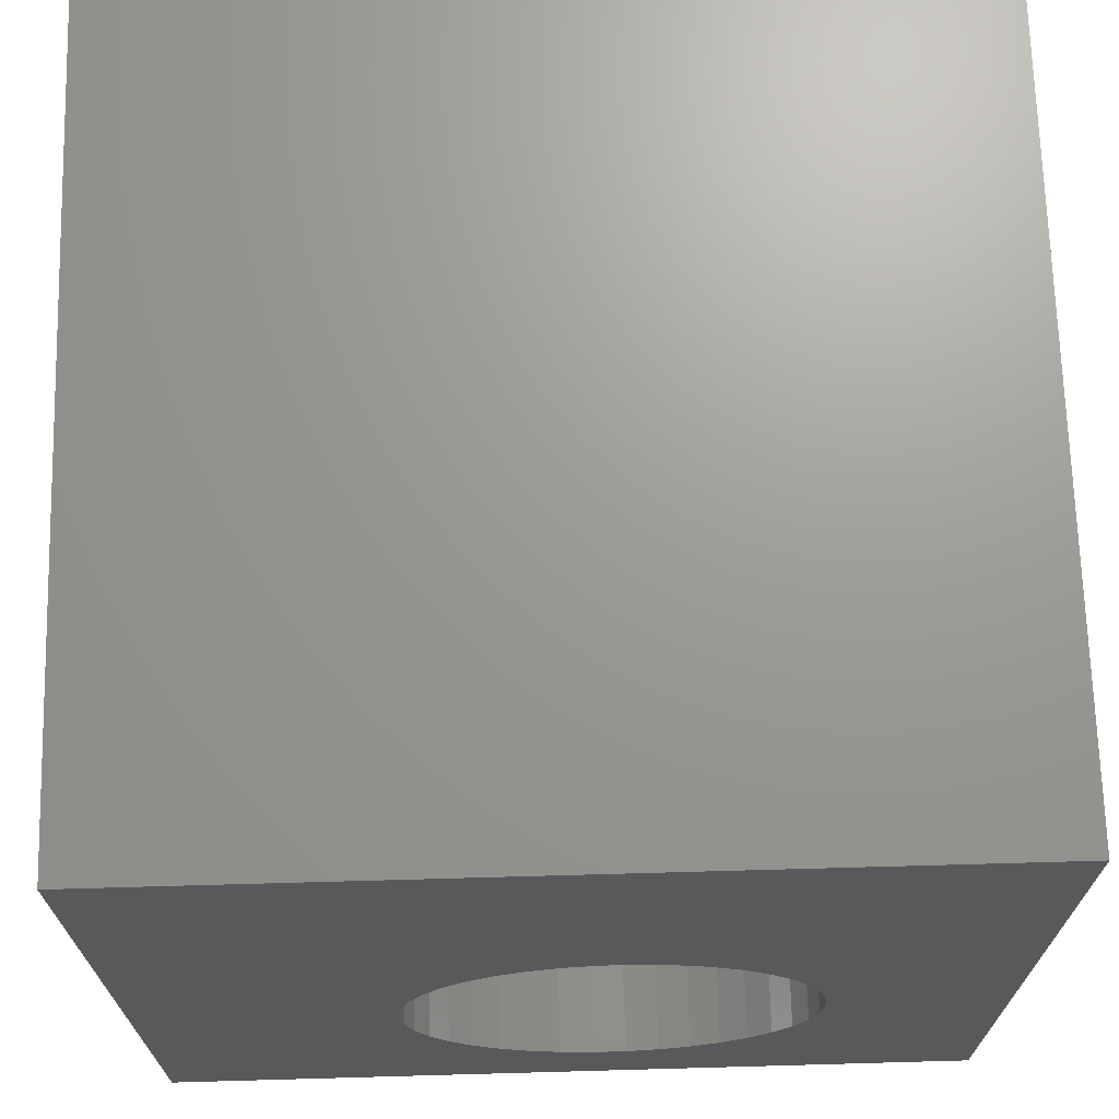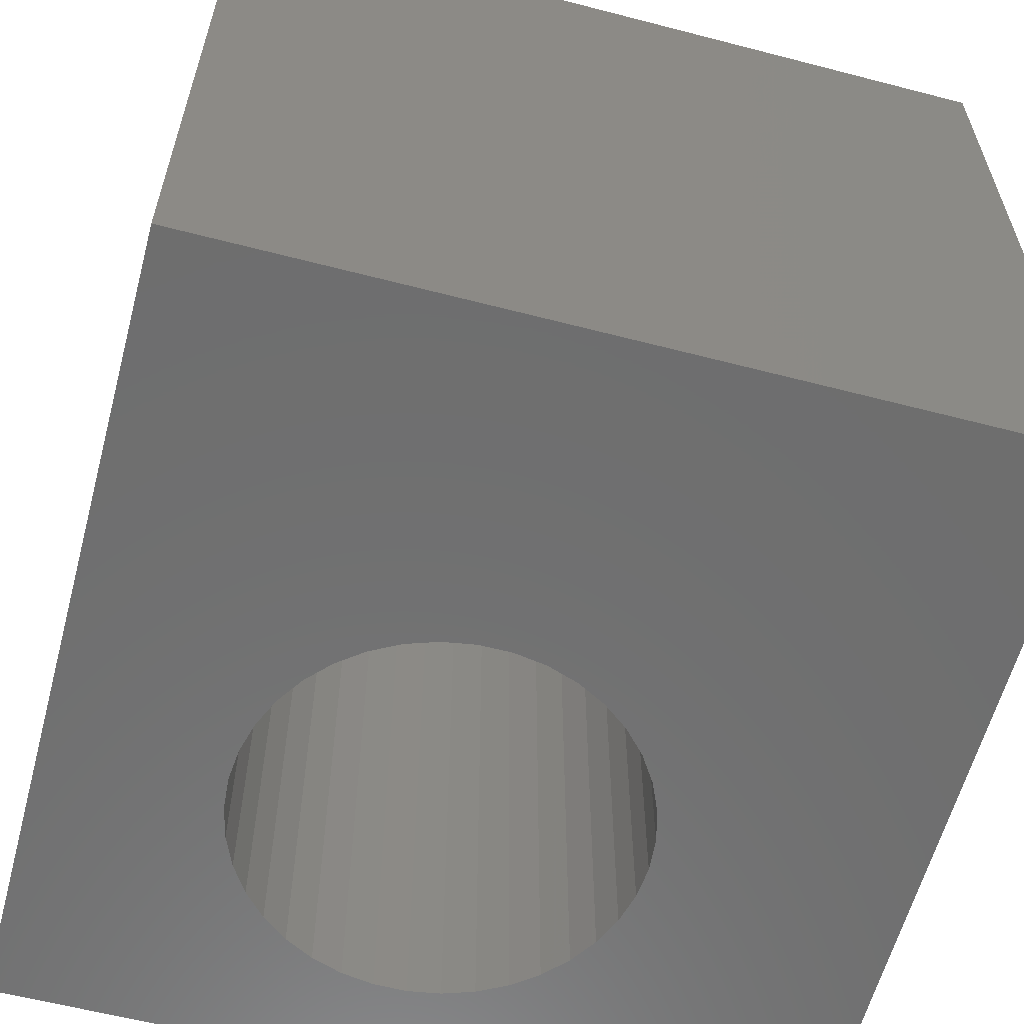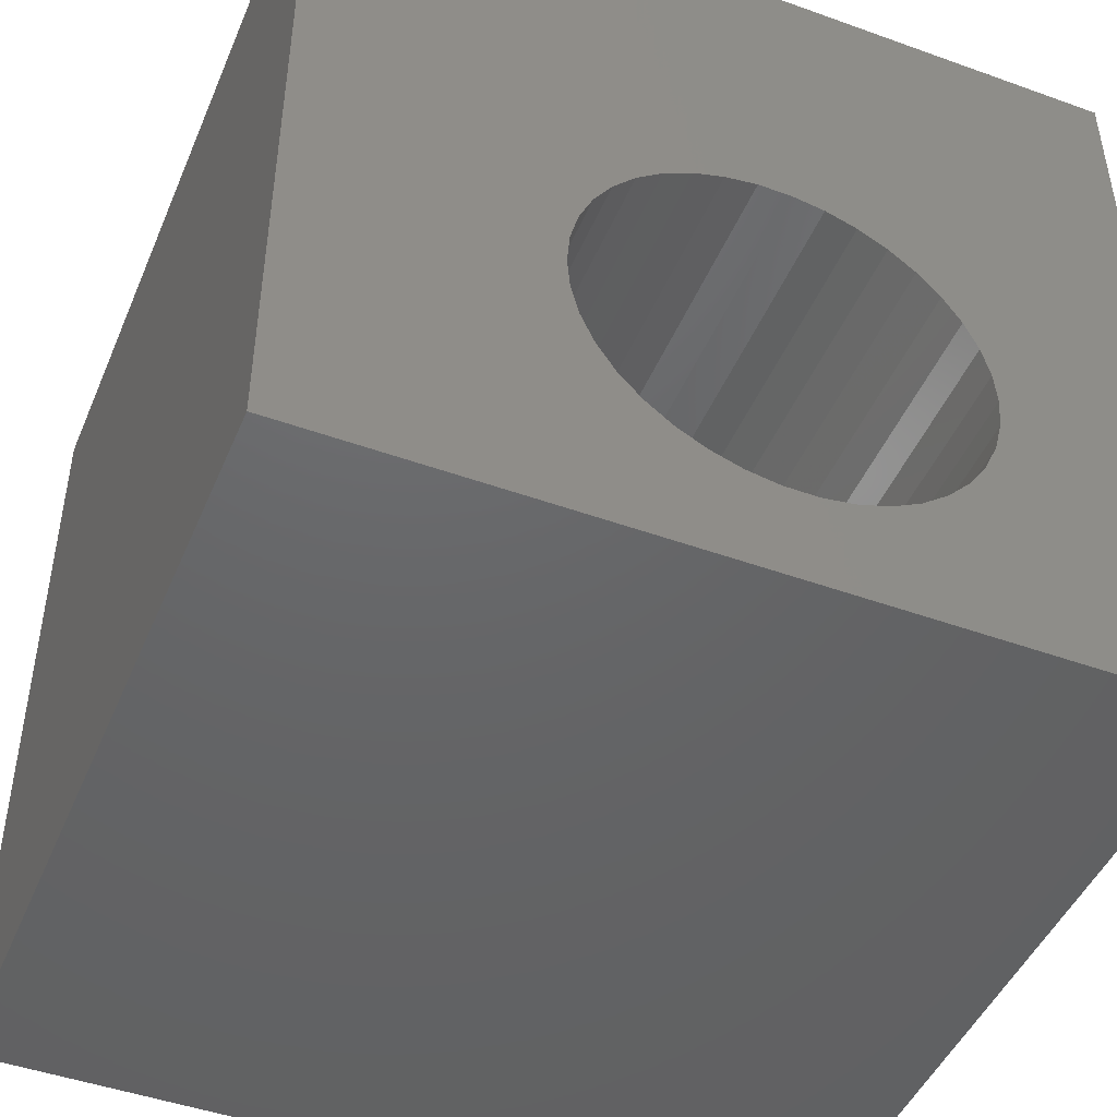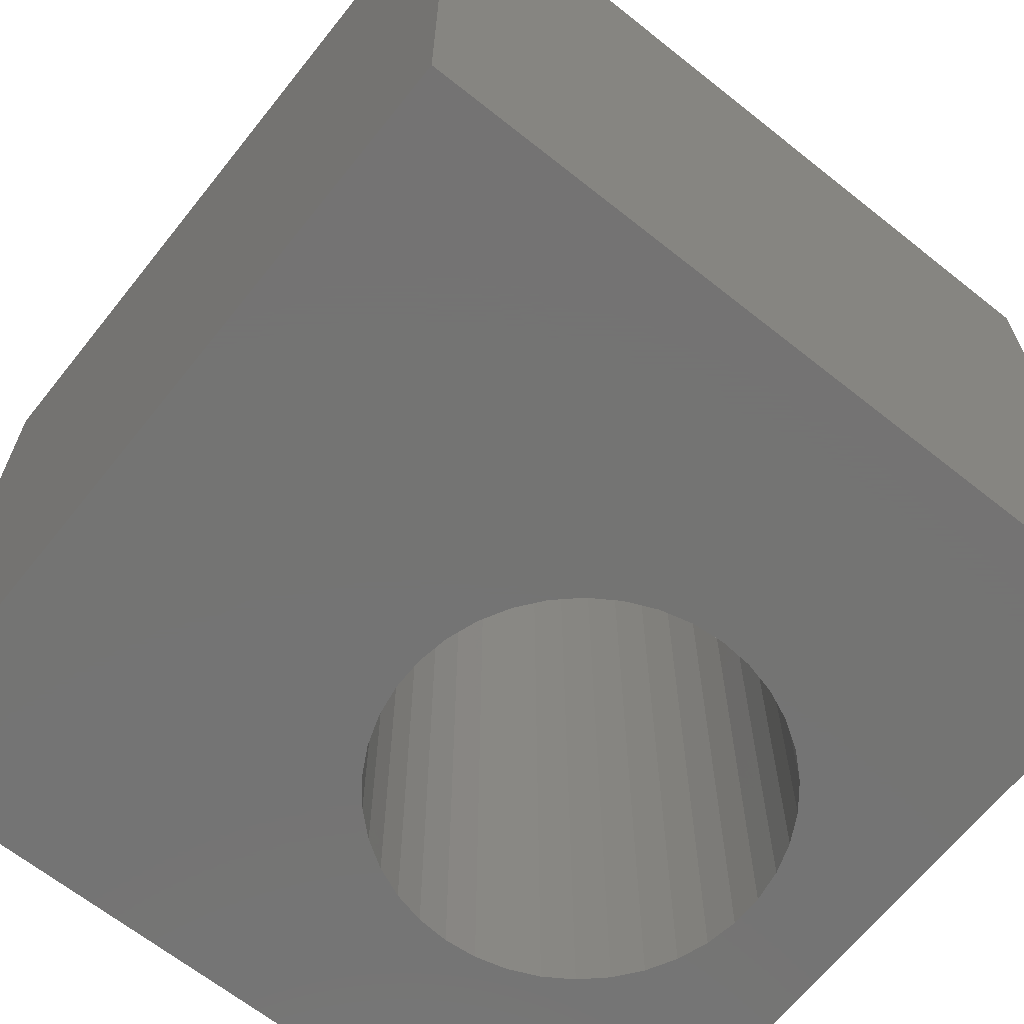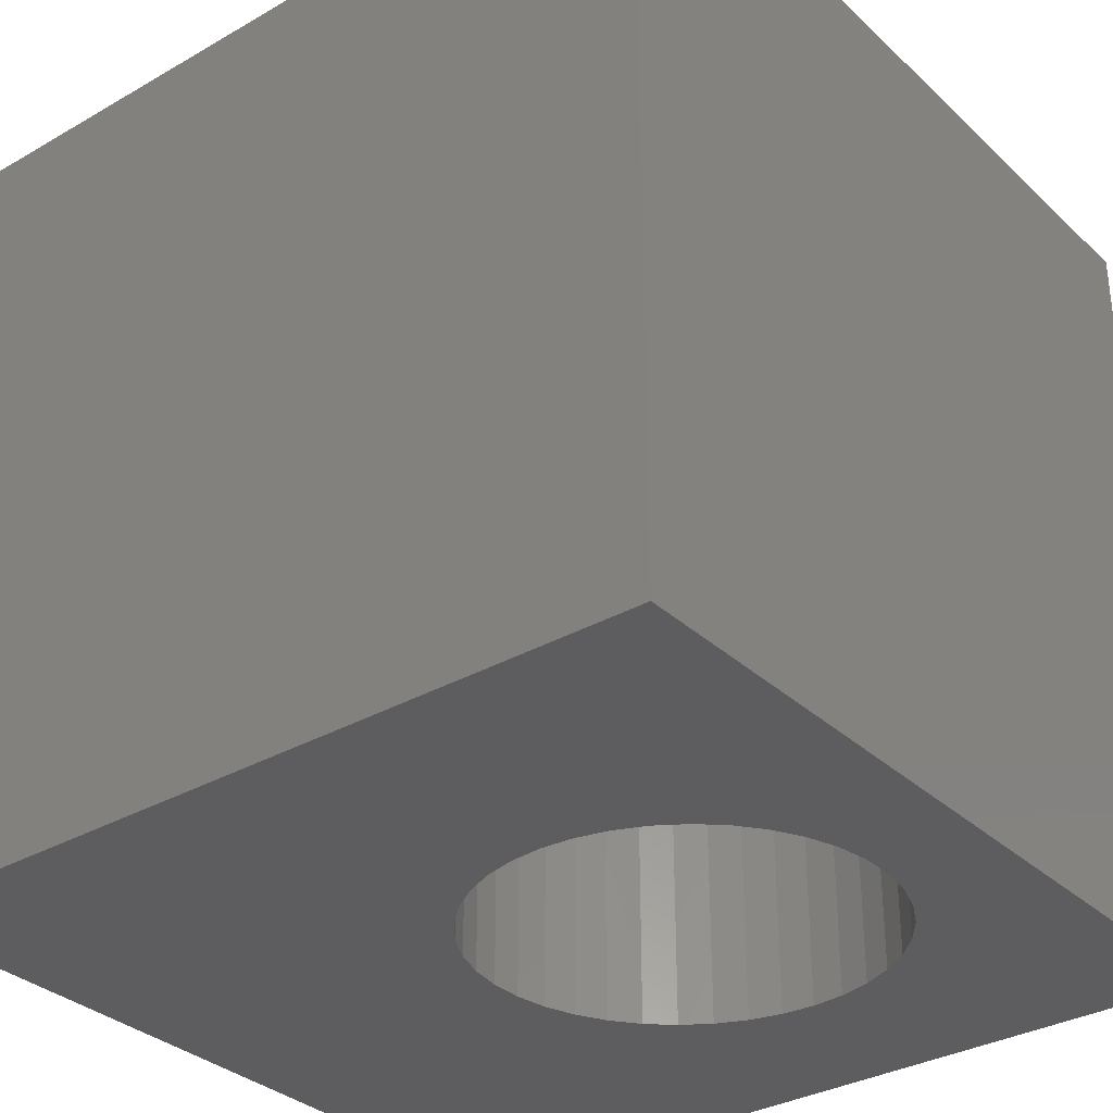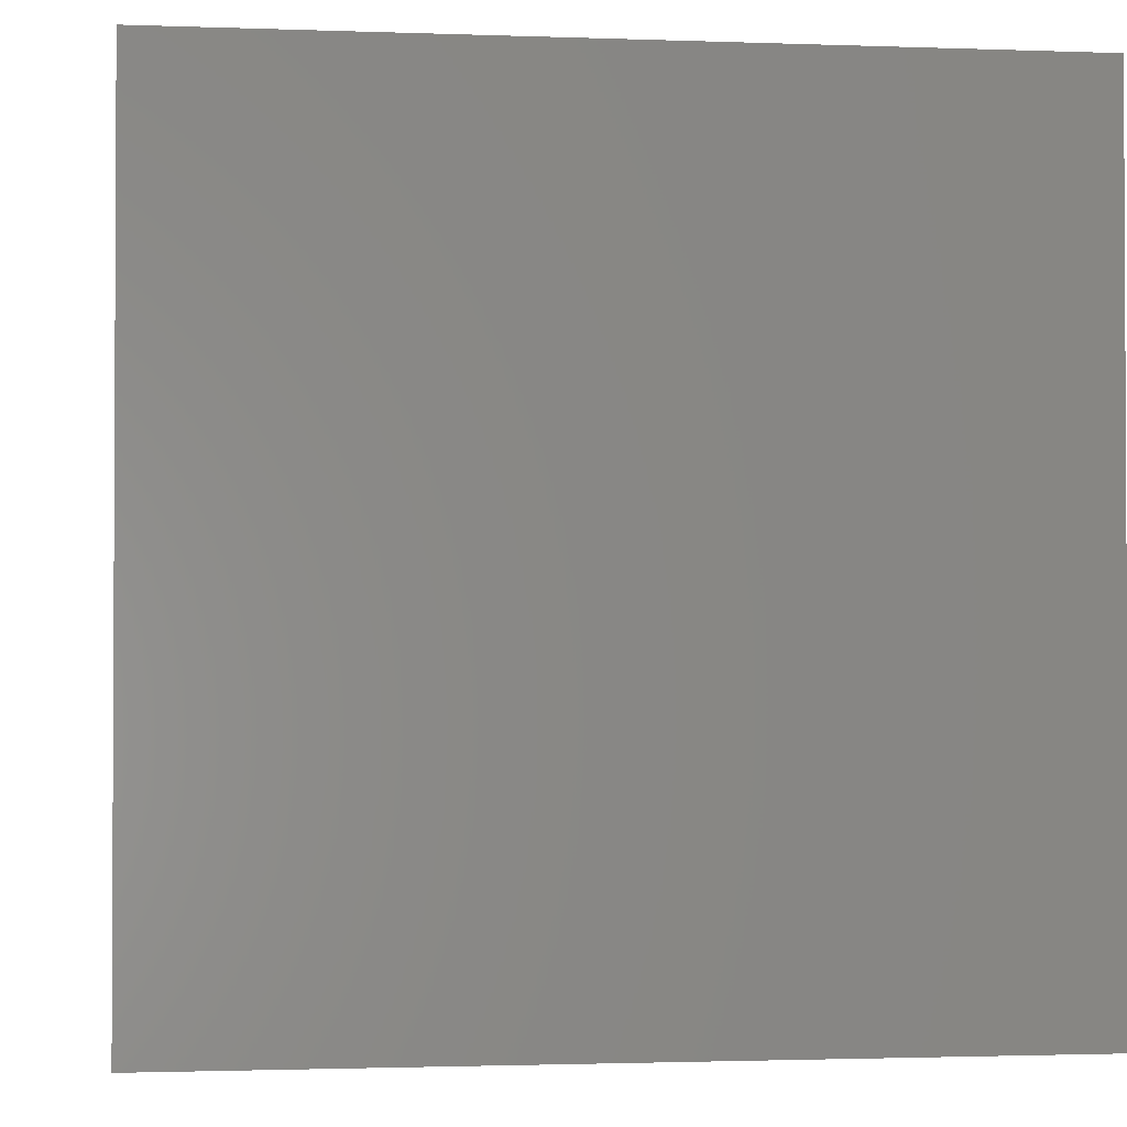
<metadata>
{"format":"stl","ext":"stl","renderer":"f3d","projection":"perspective","resolution":1024,"background":"white","views":[{"elev":69.6,"azim":-1.6,"up":"+Y"},{"elev":-60.3,"azim":165.1,"up":"+Z"},{"elev":-46.5,"azim":-22.3,"up":"+Y"},{"elev":-66.0,"azim":-128.6,"up":"+Z"},{"elev":-32.9,"azim":-51.6,"up":"+Z"},{"elev":-1.7,"azim":172.3,"up":"+Z"}]}
</metadata>
<code>
# stl→obj: 84 verts, 168 faces
v 0 10 10
v 0 10 0
v 0 0 10
v 0 0 0
v 7.86 3.256 10
v 7.762 2.868 10
v 10 0 10
v 7.382 5.146 10
v 7.601 4.81 10
v 10 10 10
v 7.11 5.44 10
v 7.601 2.501 10
v 7.382 2.165 10
v 7.11 1.871 10
v 6.794 1.624 10
v 6.442 1.434 10
v 6.063 1.304 10
v 3.173 4.443 10
v 3.334 4.81 10
v 3.553 5.146 10
v 6.063 6.007 10
v 6.442 5.877 10
v 6.794 5.687 10
v 7.762 4.443 10
v 7.86 4.055 10
v 7.893 3.656 10
v 5.668 1.238 10
v 5.267 1.238 10
v 4.872 1.304 10
v 4.493 1.434 10
v 4.14 1.624 10
v 3.824 1.871 10
v 3.553 2.165 10
v 3.334 2.501 10
v 3.173 2.868 10
v 3.824 5.44 10
v 4.14 5.687 10
v 4.493 5.877 10
v 3.074 3.256 10
v 3.041 3.656 10
v 3.074 4.055 10
v 4.872 6.007 10
v 5.267 6.073 10
v 5.668 6.073 10
v 10 10 0
v 10 0 0
v 3.074 3.256 0
v 3.173 2.868 0
v 3.334 2.501 0
v 3.553 2.165 0
v 3.824 1.871 0
v 4.14 1.624 0
v 4.493 1.434 0
v 6.063 1.304 0
v 6.442 1.434 0
v 6.794 1.624 0
v 7.11 1.871 0
v 7.382 2.165 0
v 7.601 2.501 0
v 7.762 2.868 0
v 4.872 1.304 0
v 5.267 1.238 0
v 5.668 1.238 0
v 7.86 3.256 0
v 7.893 3.656 0
v 7.86 4.055 0
v 7.762 4.443 0
v 7.601 4.81 0
v 7.382 5.146 0
v 4.14 5.687 0
v 4.493 5.877 0
v 4.872 6.007 0
v 7.11 5.44 0
v 6.794 5.687 0
v 6.442 5.877 0
v 6.063 6.007 0
v 5.668 6.073 0
v 5.267 6.073 0
v 3.824 5.44 0
v 3.553 5.146 0
v 3.334 4.81 0
v 3.173 4.443 0
v 3.074 4.055 0
v 3.041 3.656 0
f 1 2 3
f 3 2 4
f 5 6 7
f 8 9 10
f 8 10 11
f 6 12 7
f 7 12 13
f 7 13 14
f 14 15 7
f 7 15 16
f 7 16 17
f 18 19 1
f 1 19 20
f 21 22 10
f 10 22 23
f 10 23 11
f 9 24 10
f 10 24 25
f 10 25 7
f 7 25 26
f 7 26 5
f 17 27 7
f 7 27 28
f 7 28 3
f 3 28 29
f 29 30 3
f 3 30 31
f 3 31 32
f 32 33 3
f 3 33 34
f 3 34 35
f 20 36 1
f 1 36 37
f 1 37 38
f 35 39 3
f 3 39 40
f 3 40 1
f 1 40 41
f 1 41 18
f 38 42 1
f 1 42 43
f 1 43 10
f 10 43 44
f 10 44 21
f 45 10 46
f 46 10 7
f 47 48 4
f 4 48 49
f 4 49 50
f 50 51 4
f 4 51 52
f 4 52 53
f 54 55 46
f 46 55 56
f 46 56 57
f 57 58 46
f 46 58 59
f 46 59 60
f 53 61 4
f 4 61 62
f 4 62 46
f 46 62 63
f 46 63 54
f 60 64 46
f 46 64 65
f 46 65 45
f 45 65 66
f 66 67 45
f 45 67 68
f 45 68 69
f 70 2 71
f 71 2 72
f 69 73 45
f 45 73 74
f 45 74 75
f 75 76 45
f 45 76 77
f 45 77 2
f 2 77 78
f 2 78 72
f 70 79 2
f 2 79 80
f 2 80 81
f 81 82 2
f 2 82 83
f 2 83 4
f 4 83 84
f 4 84 47
f 10 45 1
f 1 45 2
f 46 7 4
f 4 7 3
f 64 26 65
f 65 26 25
f 65 25 66
f 66 25 24
f 66 24 67
f 67 24 9
f 67 9 68
f 68 9 8
f 68 8 69
f 69 8 11
f 69 11 73
f 73 11 23
f 73 23 74
f 74 23 22
f 74 22 75
f 75 22 21
f 75 21 76
f 76 21 44
f 76 44 77
f 77 44 43
f 77 43 78
f 78 43 42
f 78 42 72
f 72 42 38
f 72 38 71
f 71 38 37
f 71 37 70
f 70 37 36
f 70 36 79
f 79 36 20
f 79 20 80
f 80 20 19
f 80 19 81
f 81 19 18
f 81 18 82
f 82 18 41
f 82 41 83
f 83 41 40
f 83 40 84
f 84 40 39
f 84 39 47
f 47 39 35
f 47 35 48
f 48 35 34
f 48 34 49
f 49 34 33
f 49 33 50
f 50 33 32
f 50 32 51
f 51 32 31
f 51 31 52
f 52 31 30
f 52 30 53
f 53 30 29
f 53 29 61
f 61 29 28
f 61 28 62
f 62 28 27
f 62 27 63
f 63 27 17
f 63 17 54
f 54 17 16
f 54 16 55
f 55 16 15
f 55 15 56
f 56 15 14
f 56 14 57
f 57 14 13
f 57 13 58
f 58 13 12
f 58 12 59
f 59 12 6
f 59 6 60
f 60 6 5
f 60 5 64
f 64 5 26

</code>
